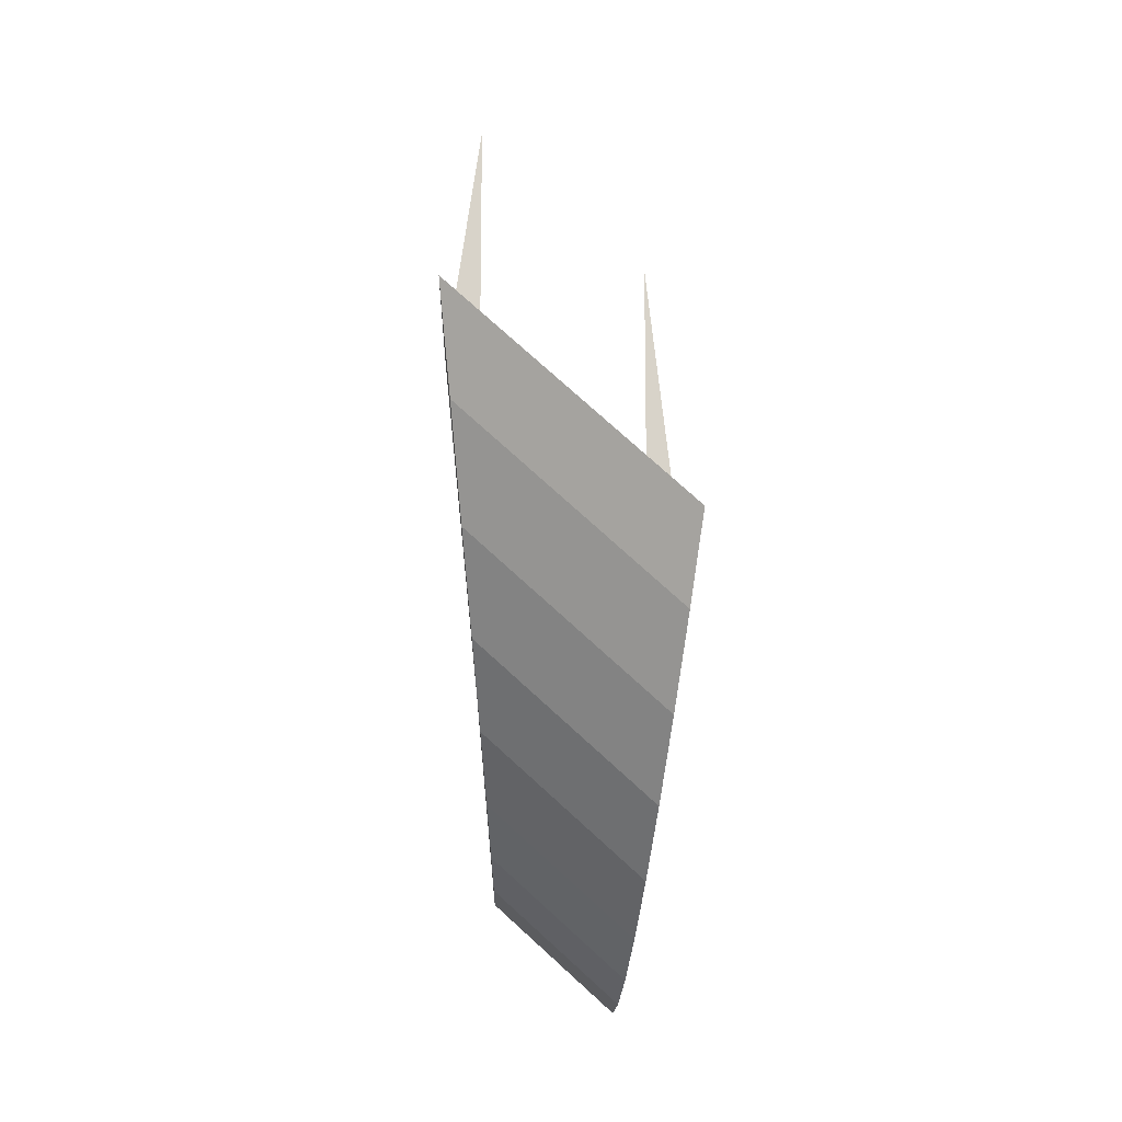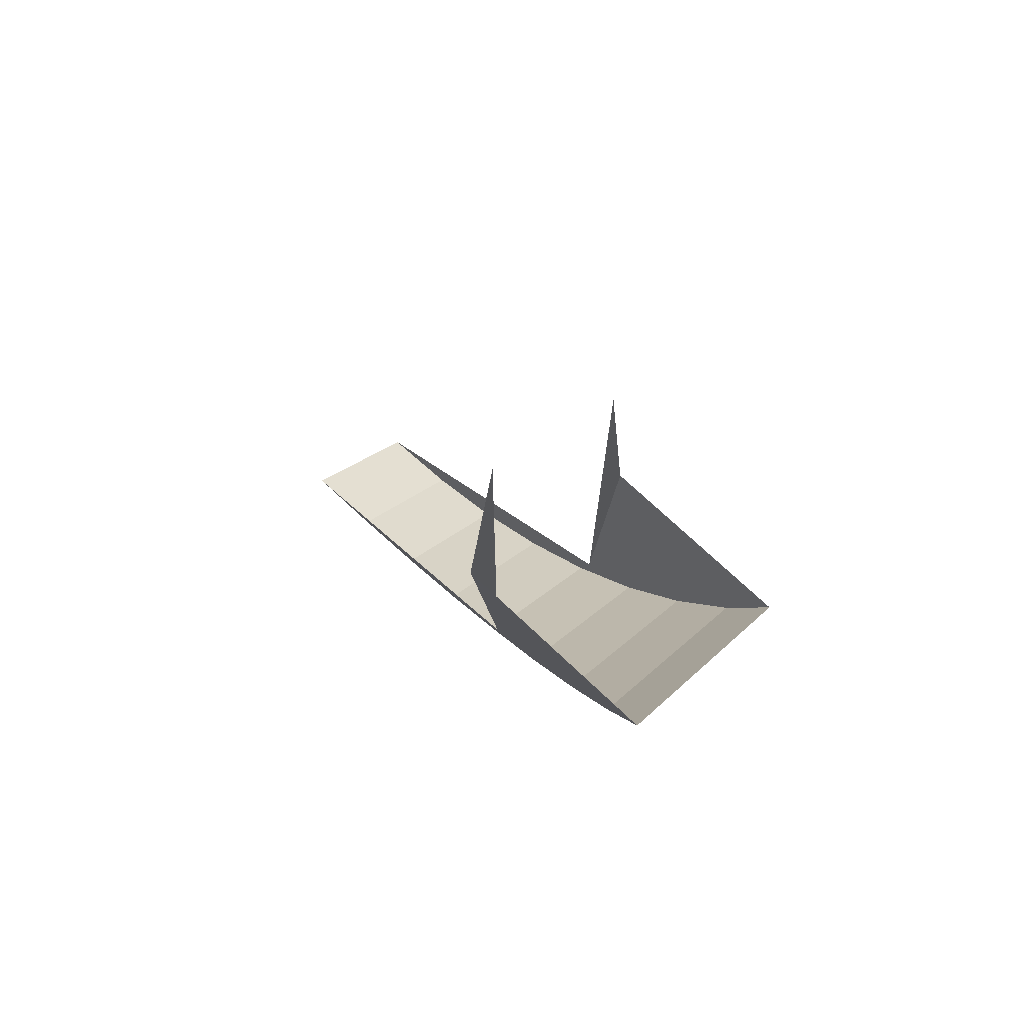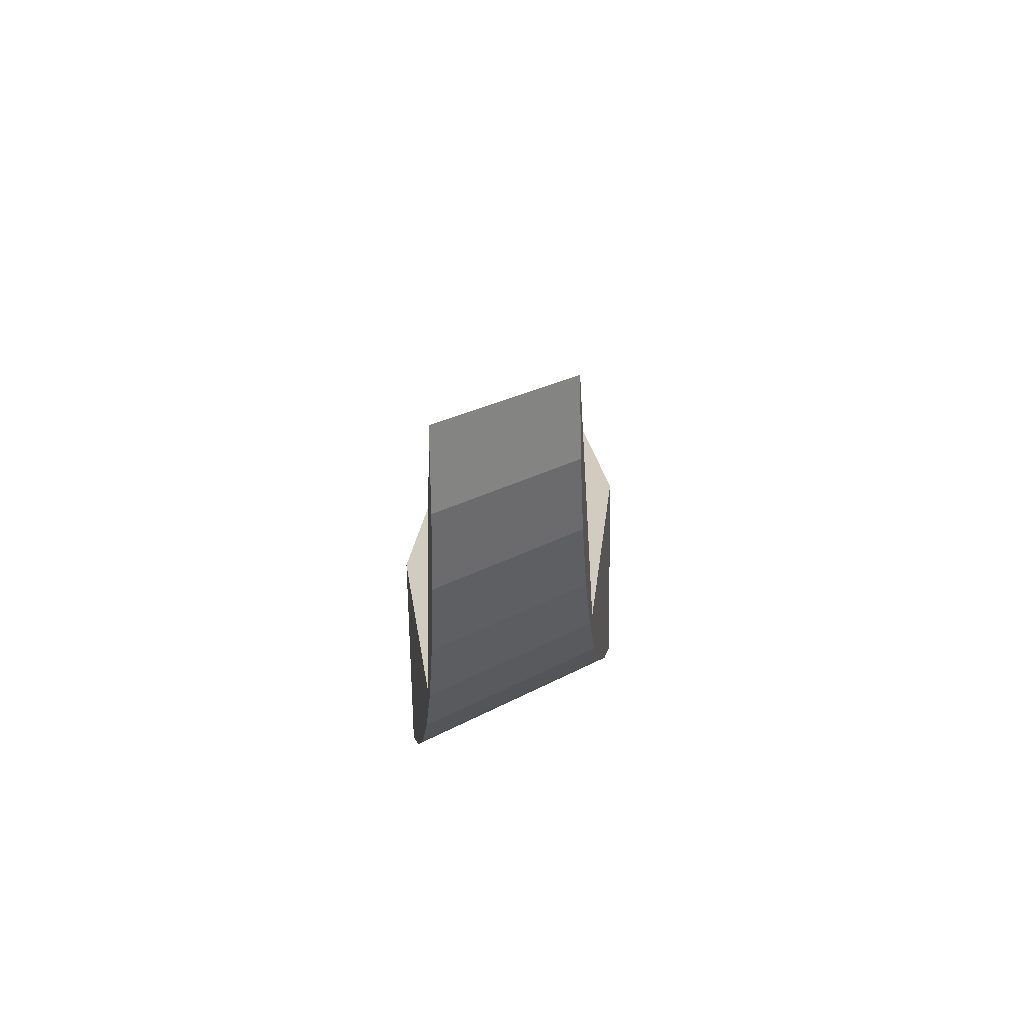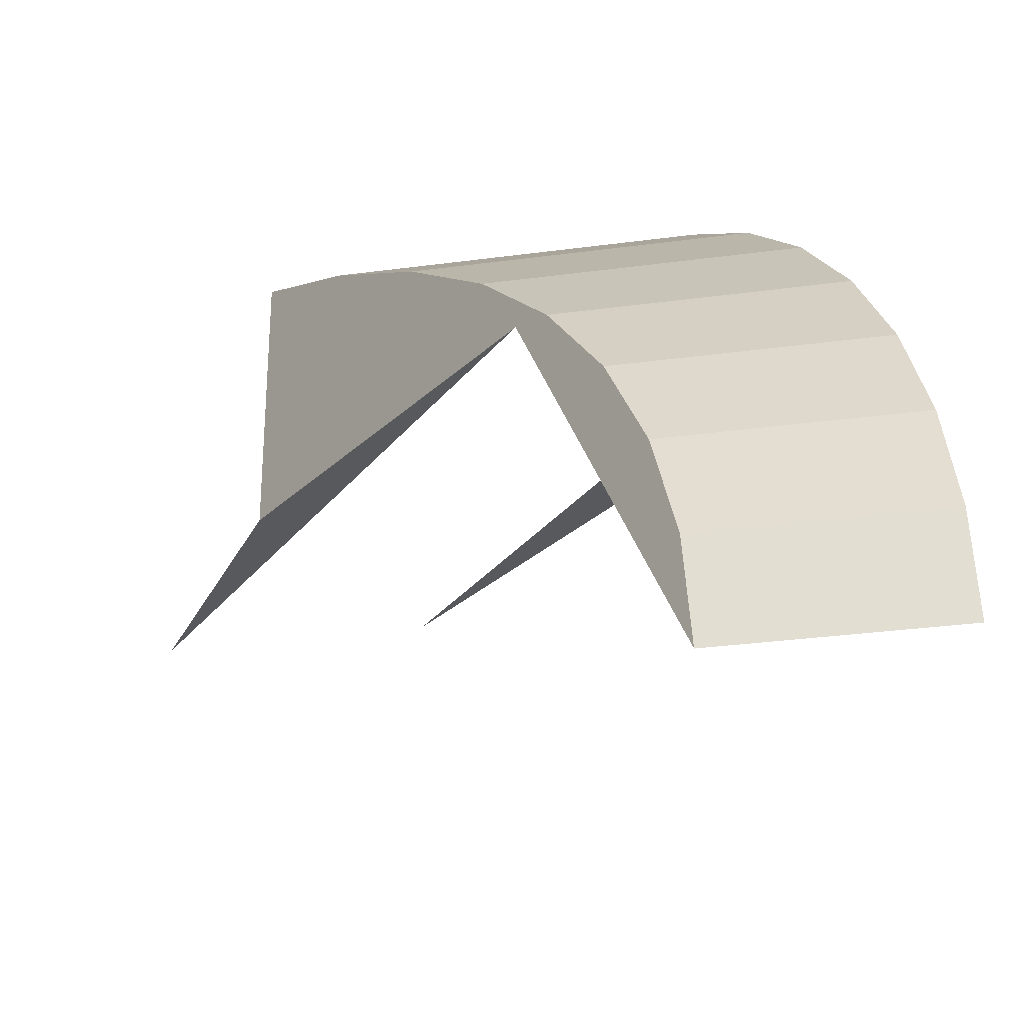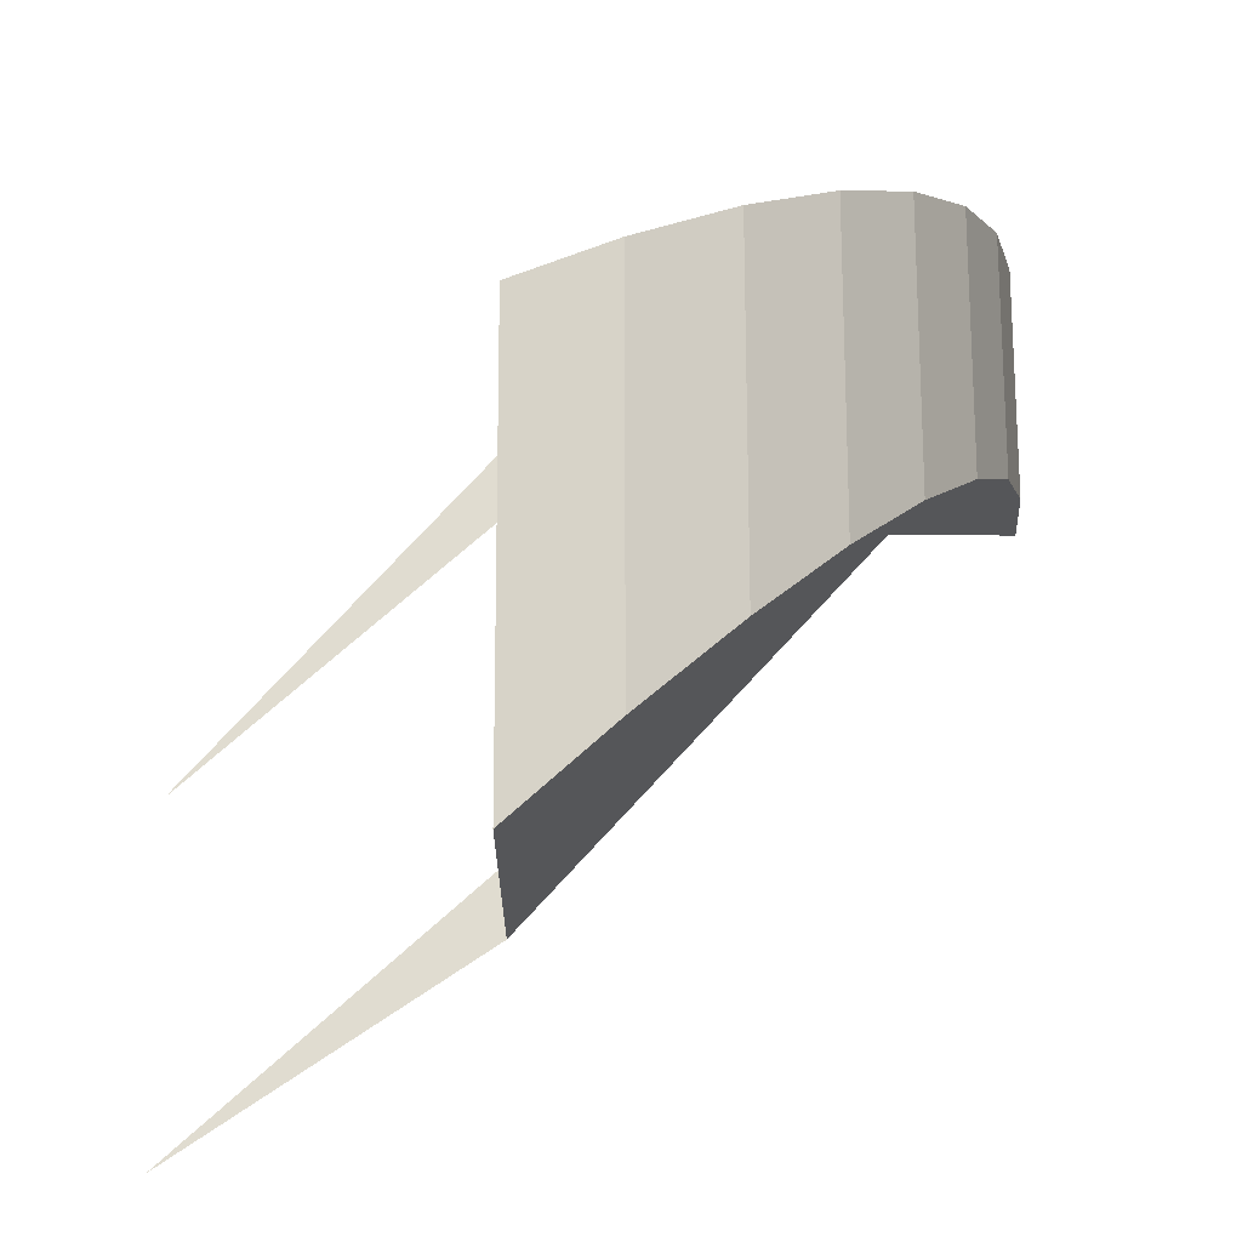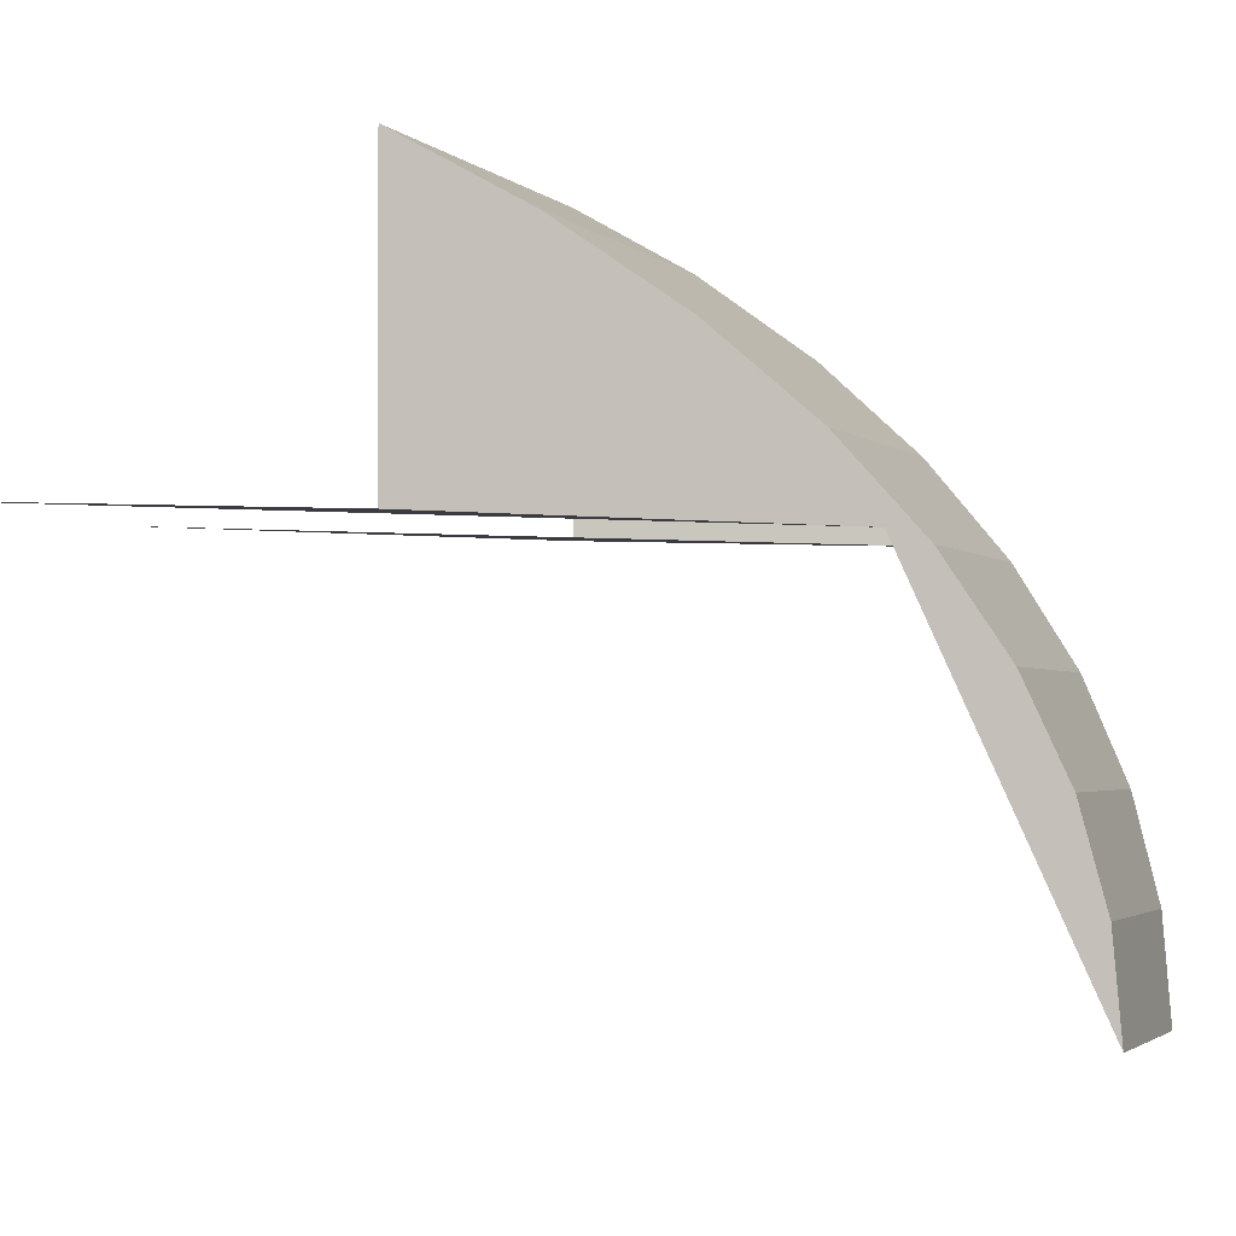
<metadata>
{"format":"obj","ext":"obj","renderer":"f3d","projection":"perspective","resolution":1024,"background":"white","views":[{"elev":-13.5,"azim":178.3,"up":"+Z"},{"elev":72.7,"azim":133.4,"up":"+Z"},{"elev":-65.9,"azim":0.9,"up":"+Z"},{"elev":-30.2,"azim":149.2,"up":"+Y"},{"elev":69.5,"azim":47.9,"up":"+Y"},{"elev":-2.2,"azim":67.8,"up":"+Y"}]}
</metadata>
<code>
v -0.1065 0.5 0.1835
v 0.1065 0.5 0.3752
v 0.09702 0.4626 0.2825
v -0.09702 0.4626 0.1078
v -0.09702 0.4626 0.1078
v 0.09702 0.4626 0.2825
v 0.08732 0.4122 0.1877
v -0.08732 0.4122 0.03055
v -0.08732 0.4122 0.03055
v 0.08732 0.4122 0.1877
v 0.0788 0.3549 0.1045
v -0.0788 0.3549 -0.0373
v -0.0788 0.3549 -0.0373
v 0.0788 0.3549 0.1045
v 0.07162 0.2915 0.03456
v -0.07162 0.2915 -0.09437
v -0.07162 0.2915 -0.09437
v 0.07162 0.2915 0.03456
v 0.06591 0.2231 -0.02125
v -0.06591 0.2231 -0.1399
v -0.06591 0.2231 -0.1399
v 0.06591 0.2231 -0.02125
v 0.06176 0.1509 -0.06173
v -0.06176 0.1509 -0.1729
v -0.06176 0.1509 -0.1729
v 0.06176 0.1509 -0.06173
v 0.05924 0.07608 -0.08631
v -0.05924 0.07608 -0.193
v -0.05924 0.07608 -0.193
v 0.05924 0.07608 -0.08631
v 0.0584 0 -0.0946
v -0.0584 0 -0.1997
v -0.075 0.3 -0.0675
v -0.06176 0.1509 -0.1729
v -0.05924 0.07608 -0.193
v -0.0584 0 -0.1997
v -0.075 0.3 -0.0675
v -0.07162 0.2915 -0.09437
v -0.06591 0.2231 -0.1399
v -0.06176 0.1509 -0.1729
v -0.075 0.3 -0.0675
v -0.08732 0.4122 0.03055
v -0.0788 0.3549 -0.0373
v -0.07162 0.2915 -0.09437
v -0.075 0.3 -0.0675
v -0.1065 0.5 0.1835
v -0.09702 0.4626 0.1078
v -0.08732 0.4122 0.03055
v -0.075 0.3 -0.0675
v -0.1065 0.3 0.1835
v -0.1065 0.5 0.1835
v -0.075 0.3 -0.0675
v -0.075 0.3 0.4603
v -0.1065 0.3 0.1835
v 0.075 0.3 0.0675
v 0.0584 0 -0.0946
v 0.05924 0.07608 -0.08631
v 0.06176 0.1509 -0.06173
v 0.075 0.3 0.0675
v 0.06176 0.1509 -0.06173
v 0.06591 0.2231 -0.02125
v 0.07162 0.2915 0.03456
v 0.075 0.3 0.0675
v 0.07162 0.2915 0.03456
v 0.0788 0.3549 0.1045
v 0.08732 0.4122 0.1877
v 0.075 0.3 0.0675
v 0.08732 0.4122 0.1877
v 0.09702 0.4626 0.2825
v 0.1065 0.5 0.3752
v 0.075 0.3 0.0675
v 0.1065 0.5 0.3752
v 0.1065 0.3 0.3752
v 0.075 0.3 0.0675
v 0.1065 0.3 0.3752
v 0.075 0.3 0.5953
g mesh7002546
f 1 2 3
f 3 4 1
f 5 6 7
f 7 8 5
f 9 10 11
f 11 12 9
f 13 14 15
f 15 16 13
f 17 18 19
f 19 20 17
f 21 22 23
f 23 24 21
f 25 26 27
f 27 28 25
f 29 30 31
f 31 32 29
f 33 34 35
f 35 36 33
f 37 38 39
f 39 40 37
f 41 42 43
f 43 44 41
f 45 46 47
f 47 48 45
f 49 50 51
f 52 53 54
f 55 56 57
f 57 58 55
f 59 60 61
f 61 62 59
f 63 64 65
f 65 66 63
f 67 68 69
f 69 70 67
f 71 72 73
f 74 75 76

</code>
